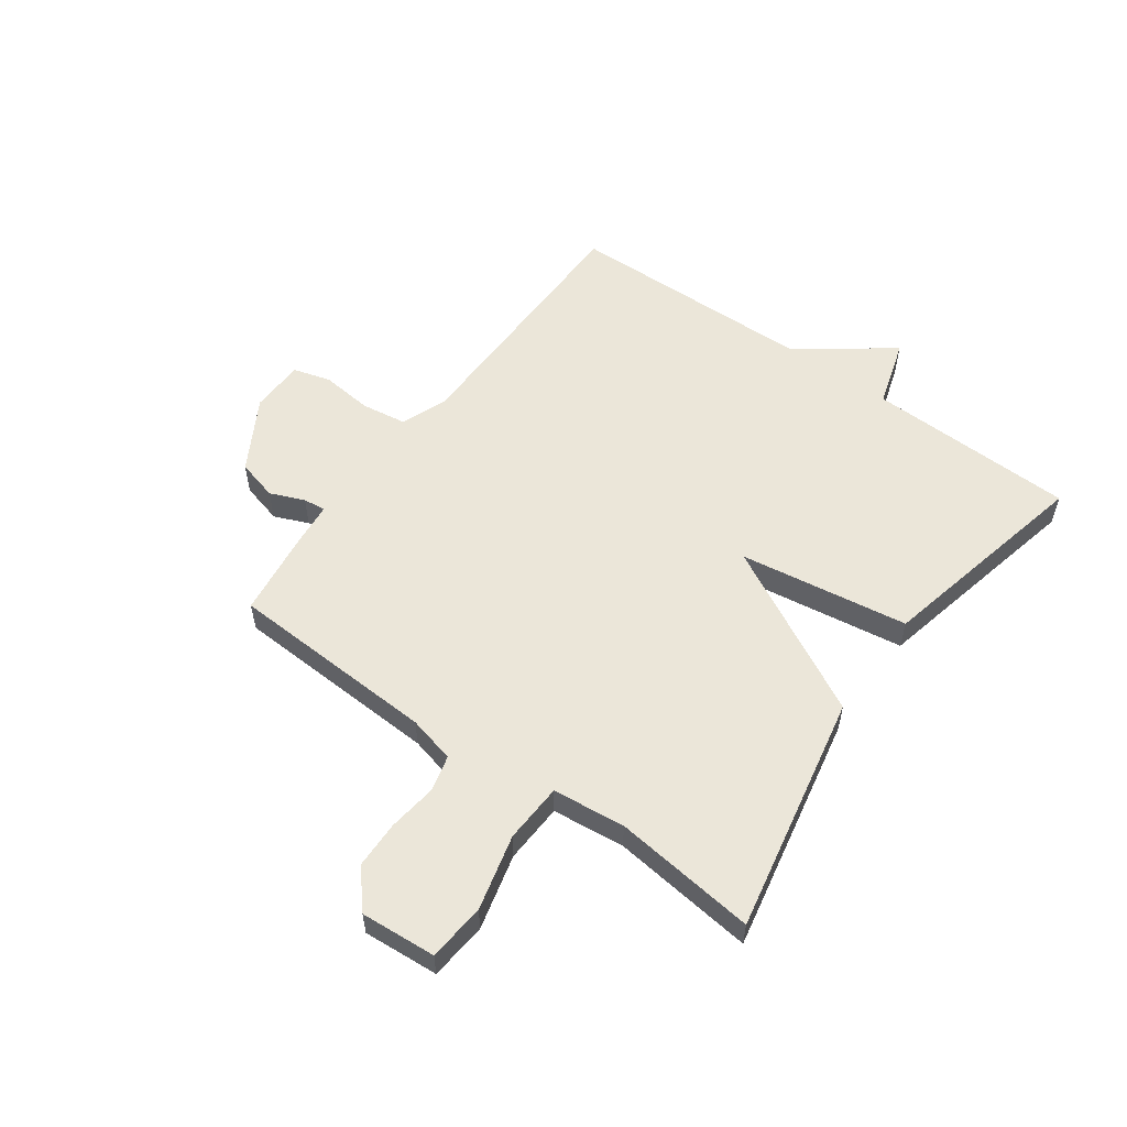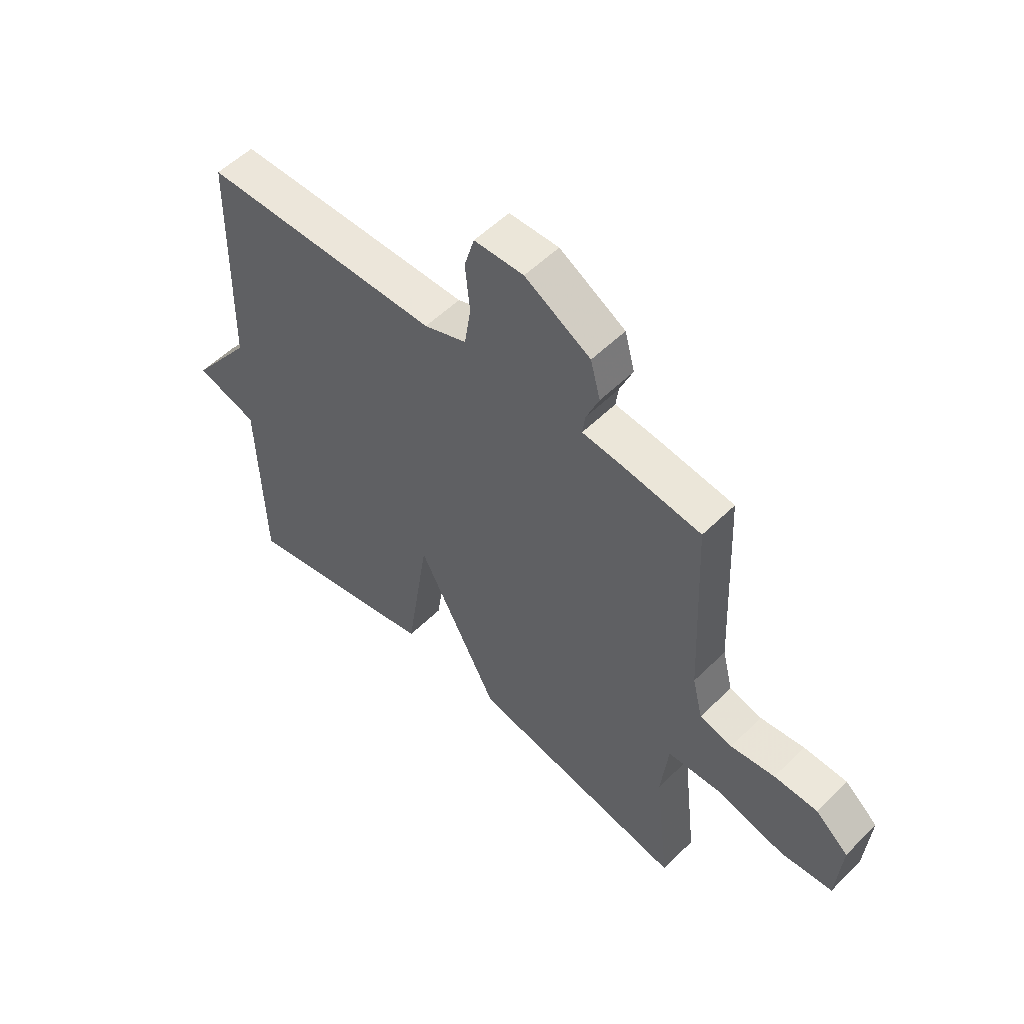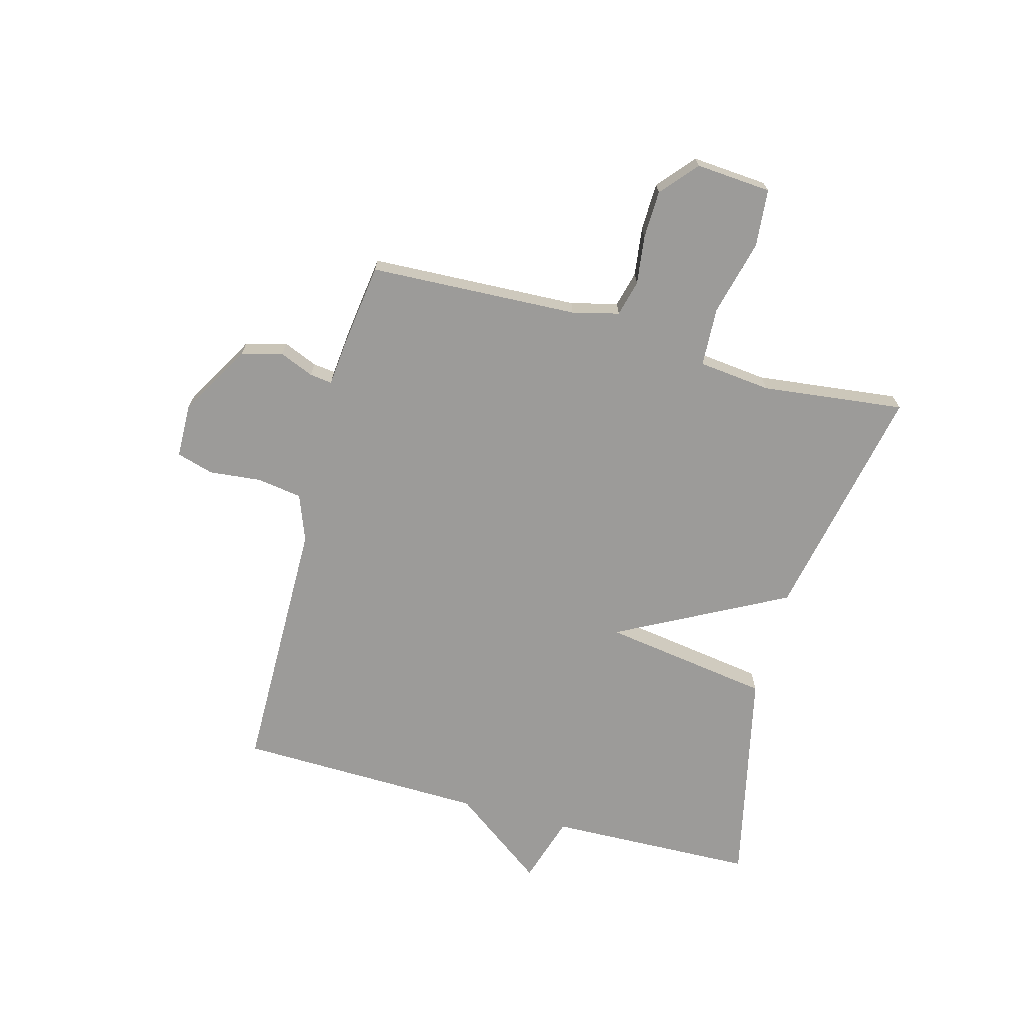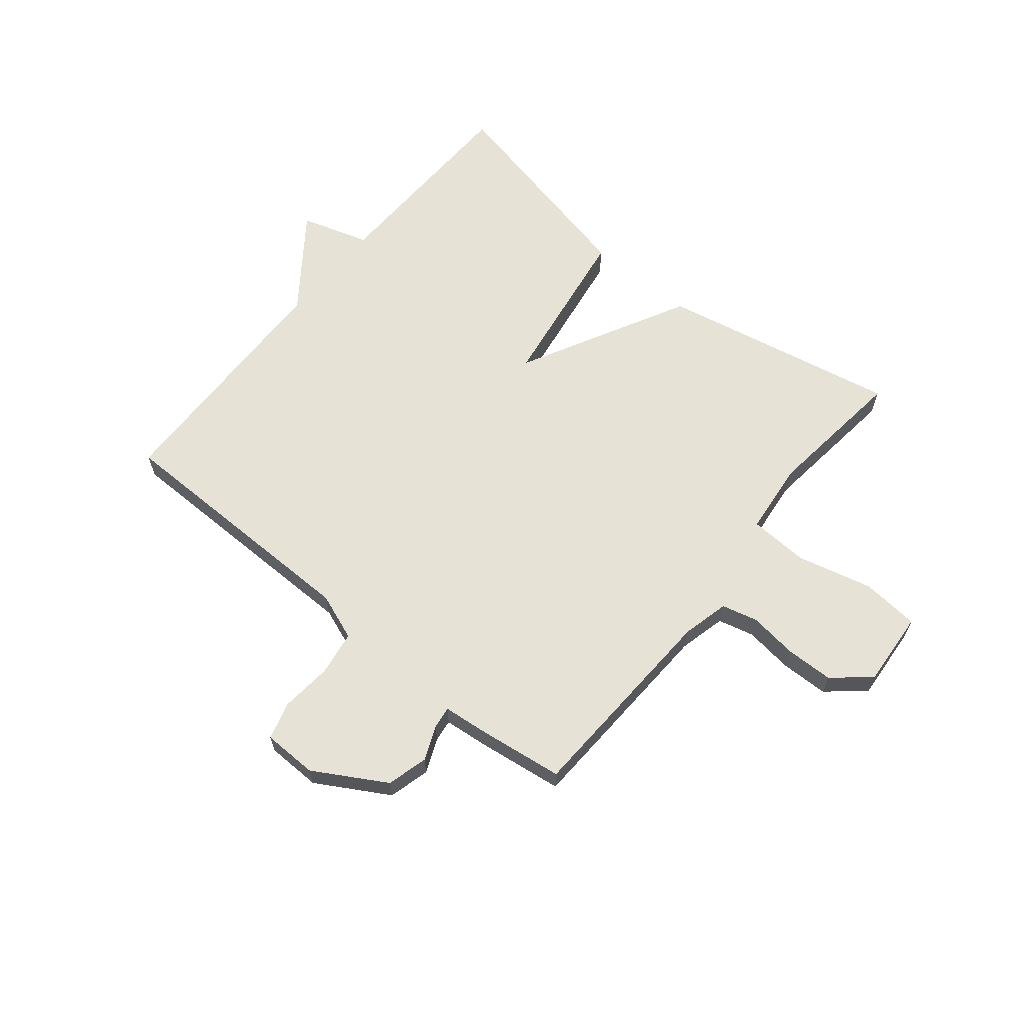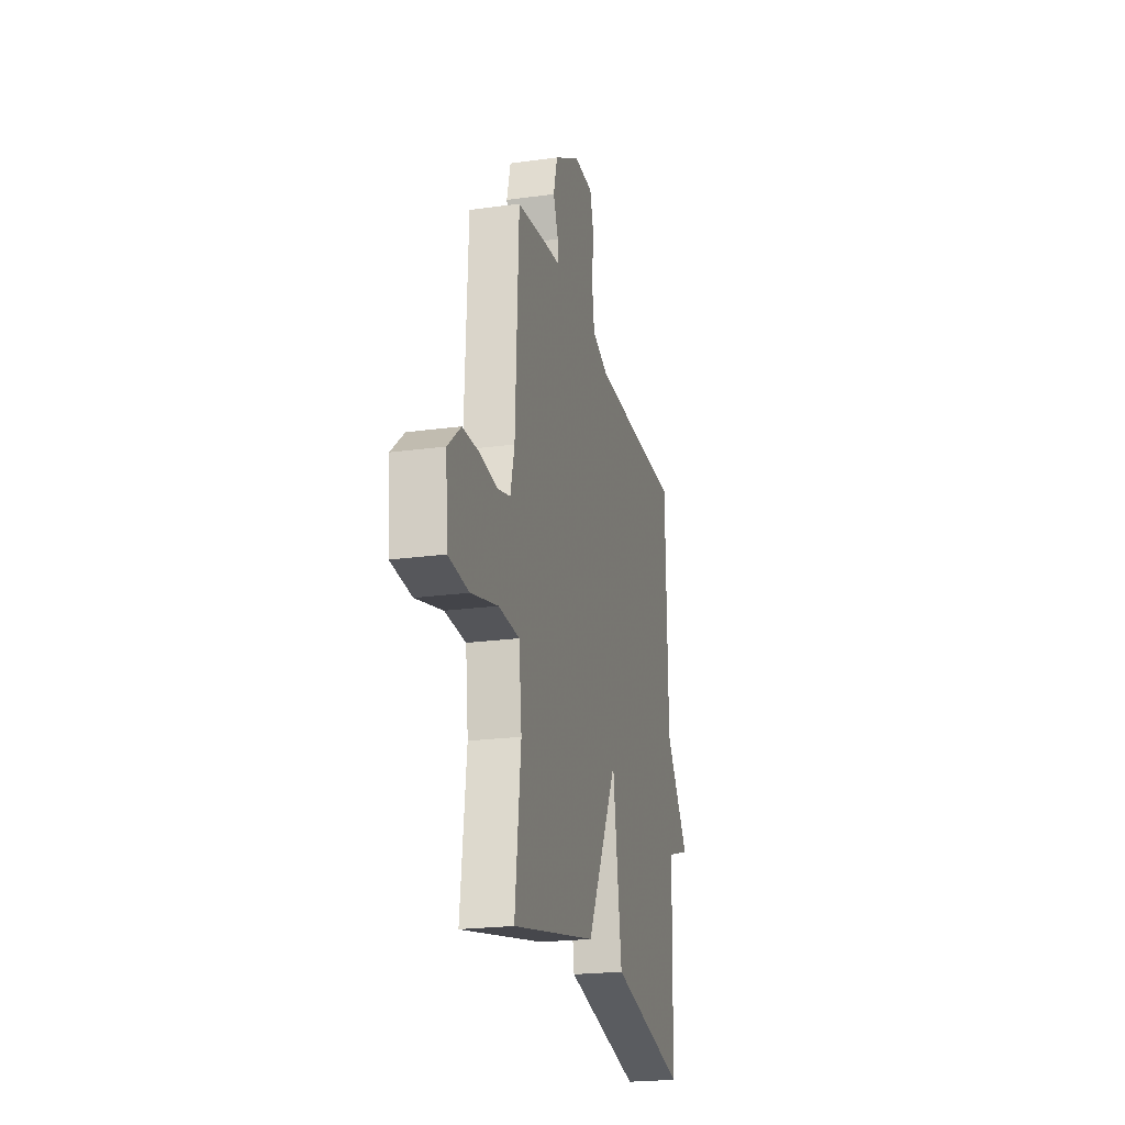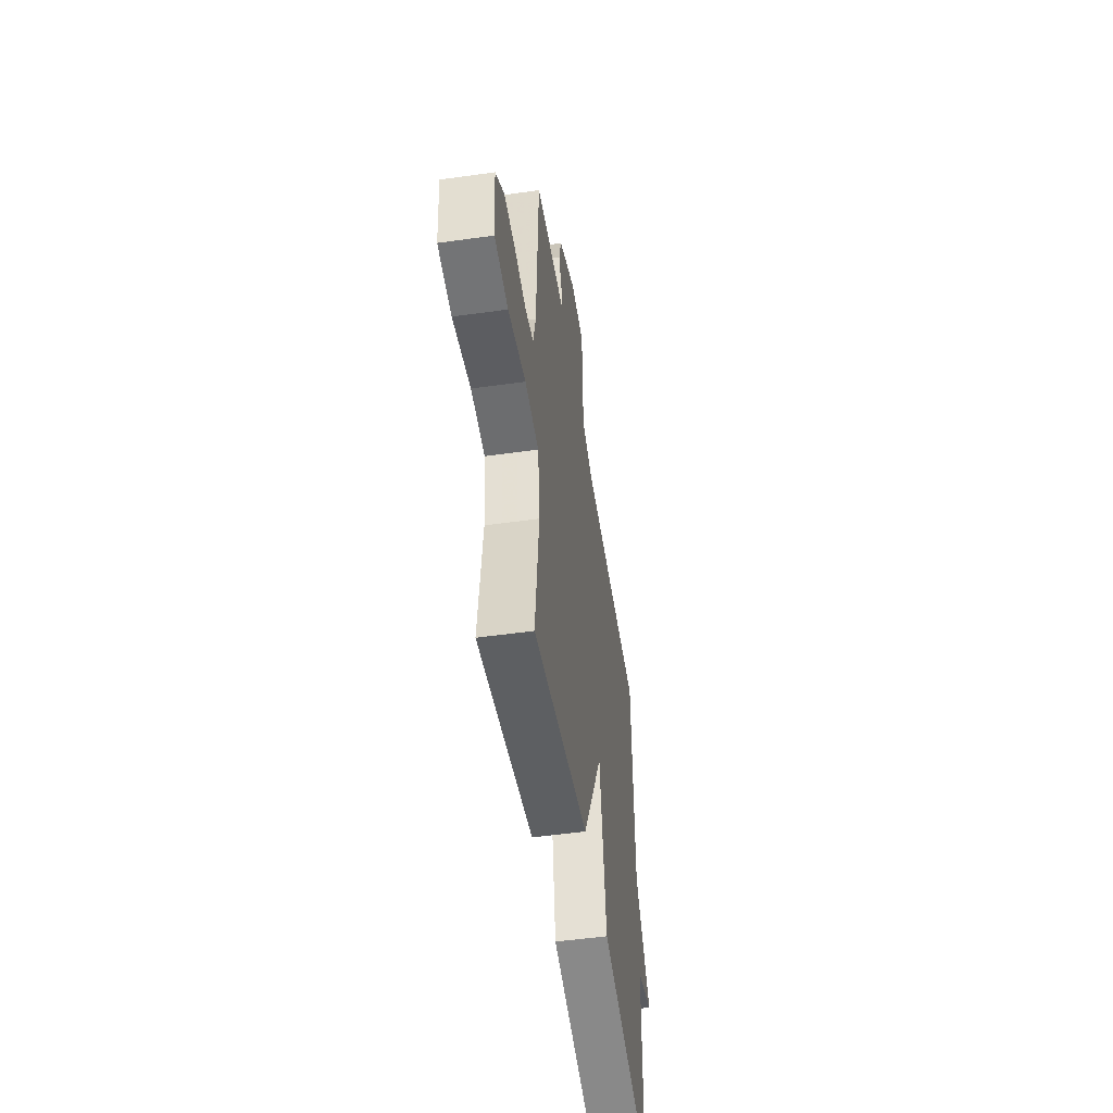
<metadata>
{"format":"obj","ext":"obj","renderer":"f3d","projection":"perspective","resolution":1024,"background":"white","views":[{"elev":55.8,"azim":125.9,"up":"+Y"},{"elev":54.2,"azim":43.8,"up":"+Z"},{"elev":-69.7,"azim":74.9,"up":"+Y"},{"elev":63.9,"azim":39.3,"up":"+Y"},{"elev":-22.1,"azim":103.4,"up":"+Z"},{"elev":-51.2,"azim":98.7,"up":"+Z"}]}
</metadata>
<code>
v 0.5 0.07 0.5
v 0.516 0.07 0.134
v 0.536 0.07 0.052
v 0.599 0.07 0.036
v 0.684 0.07 0.047
v 0.768 0.07 0.045
v 0.832 0.07 -0.01
v 0.822 0.07 -0.142
v 0.721 0.07 -0.151
v 0.589 0.07 -0.118
v 0.485 0.07 -0.123
v 0.471 0.07 -0.25
v 0.5 0.07 -0.5
v 0.082 0.07 -0.416
v -0.073 0.07 -0.12
v -0.118 0.07 -0.416
v -0.5 0.07 -0.5
v -0.51 0.07 -0.135
v -0.63 0.07 -0.098
v -0.51 0.07 0.065
v -0.5 0.07 0.5
v -0.042 0.07 0.504
v 0.04 0.07 0.535
v 0.052 0.07 0.614
v 0.043 0.07 0.705
v 0.062 0.07 0.77
v 0.157 0.07 0.772
v 0.283 0.07 0.699
v 0.302 0.07 0.627
v 0.277 0.07 0.567
v 0.272 0.07 0.528
v 0.351 0.07 0.52
v 0.5 0 0.5
v 0.516 0 0.134
v 0.536 0 0.052
v 0.599 0 0.036
v 0.684 0 0.047
v 0.768 0 0.045
v 0.832 0 -0.01
v 0.822 0 -0.142
v 0.721 0 -0.151
v 0.589 0 -0.118
v 0.485 0 -0.123
v 0.471 0 -0.25
v 0.5 0 -0.5
v 0.082 0 -0.416
v -0.073 0 -0.12
v -0.118 0 -0.416
v -0.5 0 -0.5
v -0.51 0 -0.135
v -0.63 0 -0.098
v -0.51 0 0.065
v -0.5 0 0.5
v -0.042 0 0.504
v 0.04 0 0.535
v 0.052 0 0.614
v 0.043 0 0.705
v 0.062 0 0.77
v 0.157 0 0.772
v 0.283 0 0.699
v 0.302 0 0.627
v 0.277 0 0.567
v 0.272 0 0.528
v 0.351 0 0.52
f 31 32 1 2
f 28 29 30
f 27 28 30
f 26 27 30
f 25 26 30
f 24 25 30
f 23 24 30 31
f 31 2 3
f 23 31 3
f 22 23 3
f 20 21 22 3
f 20 3 4
f 19 20 4
f 18 19 4
f 15 16 17 18
f 12 13 14 15
f 11 12 15
f 10 11 15
f 8 9 10
f 7 8 10
f 6 7 10
f 5 6 10
f 4 5 10
f 4 10 15
f 4 15 18
f 34 33 64 63
f 62 61 60
f 62 60 59
f 62 59 58
f 62 58 57
f 62 57 56
f 63 62 56 55
f 35 34 63
f 35 63 55
f 35 55 54
f 35 54 53 52
f 36 35 52
f 36 52 51
f 36 51 50
f 50 49 48 47
f 47 46 45 44
f 47 44 43
f 47 43 42
f 42 41 40
f 42 40 39
f 42 39 38
f 42 38 37
f 42 37 36
f 47 42 36
f 50 47 36
f 1 33 34 2
f 2 34 35 3
f 3 35 36 4
f 4 36 37 5
f 5 37 38 6
f 6 38 39 7
f 7 39 40 8
f 8 40 41 9
f 9 41 42 10
f 10 42 43 11
f 11 43 44 12
f 12 44 45 13
f 13 45 46 14
f 14 46 47 15
f 15 47 48 16
f 16 48 49 17
f 17 49 50 18
f 18 50 51 19
f 19 51 52 20
f 20 52 53 21
f 21 53 54 22
f 22 54 55 23
f 23 55 56 24
f 24 56 57 25
f 25 57 58 26
f 26 58 59 27
f 27 59 60 28
f 28 60 61 29
f 29 61 62 30
f 30 62 63 31
f 31 63 64 32
f 32 64 33 1

</code>
